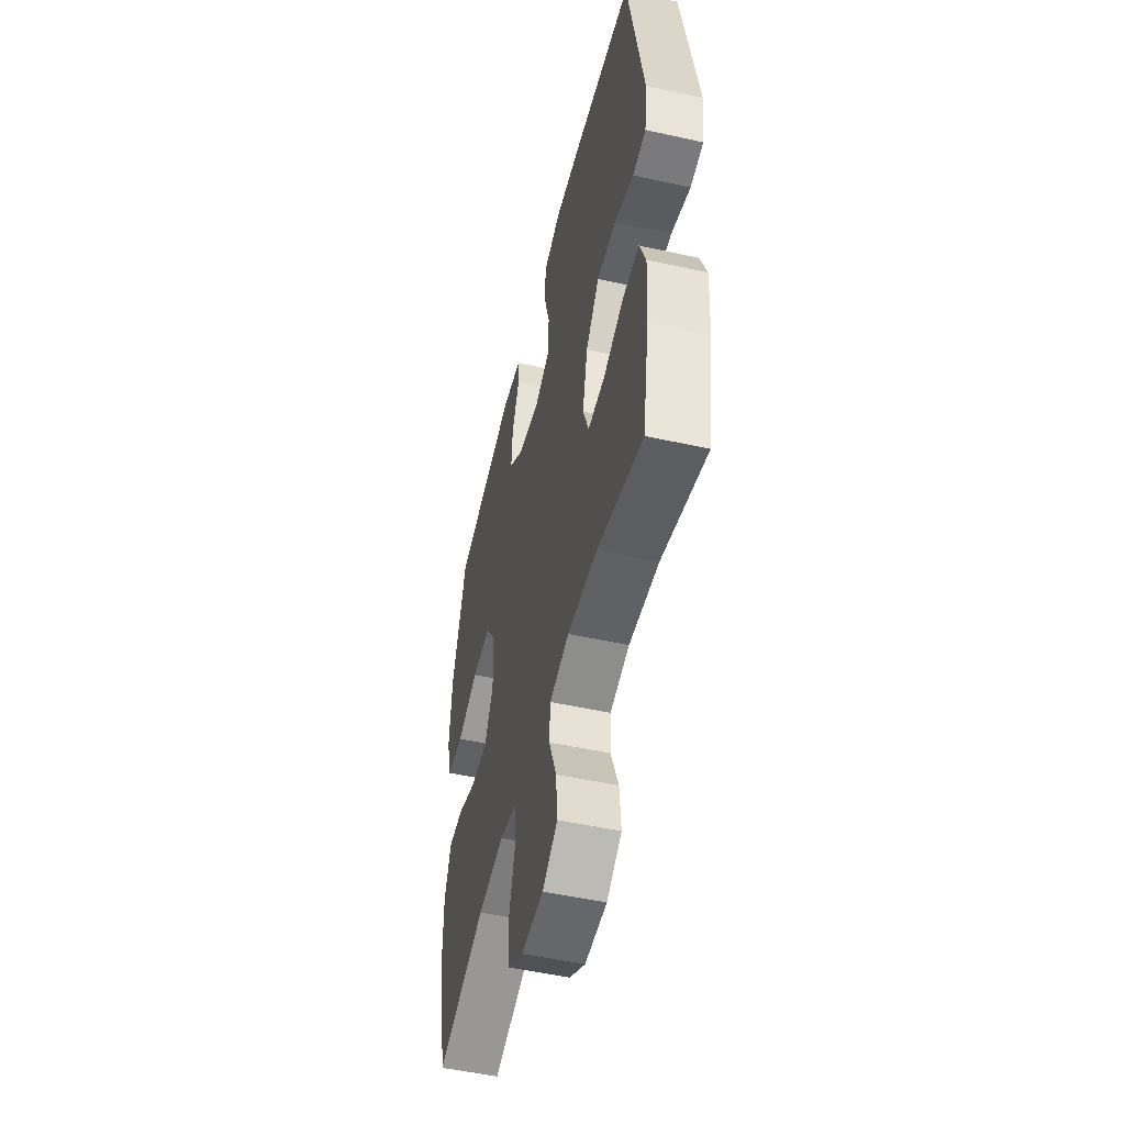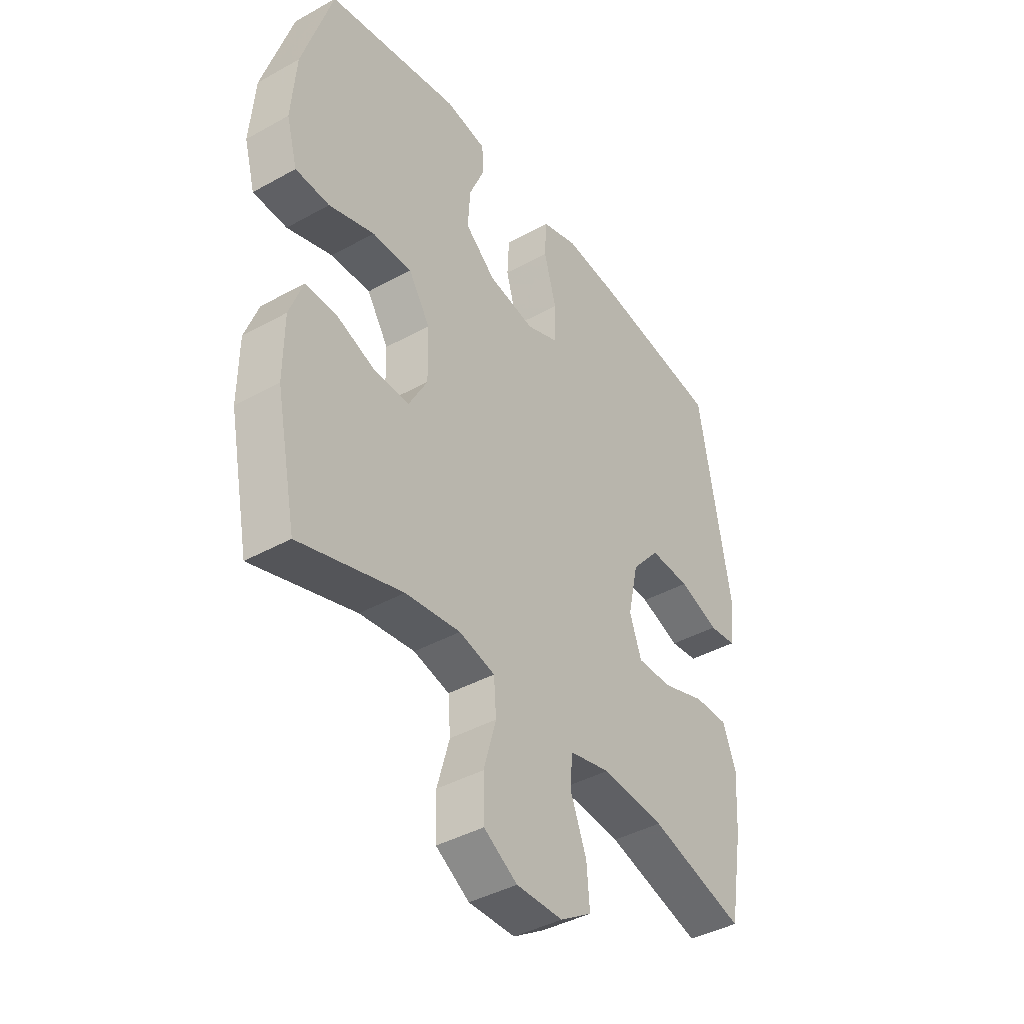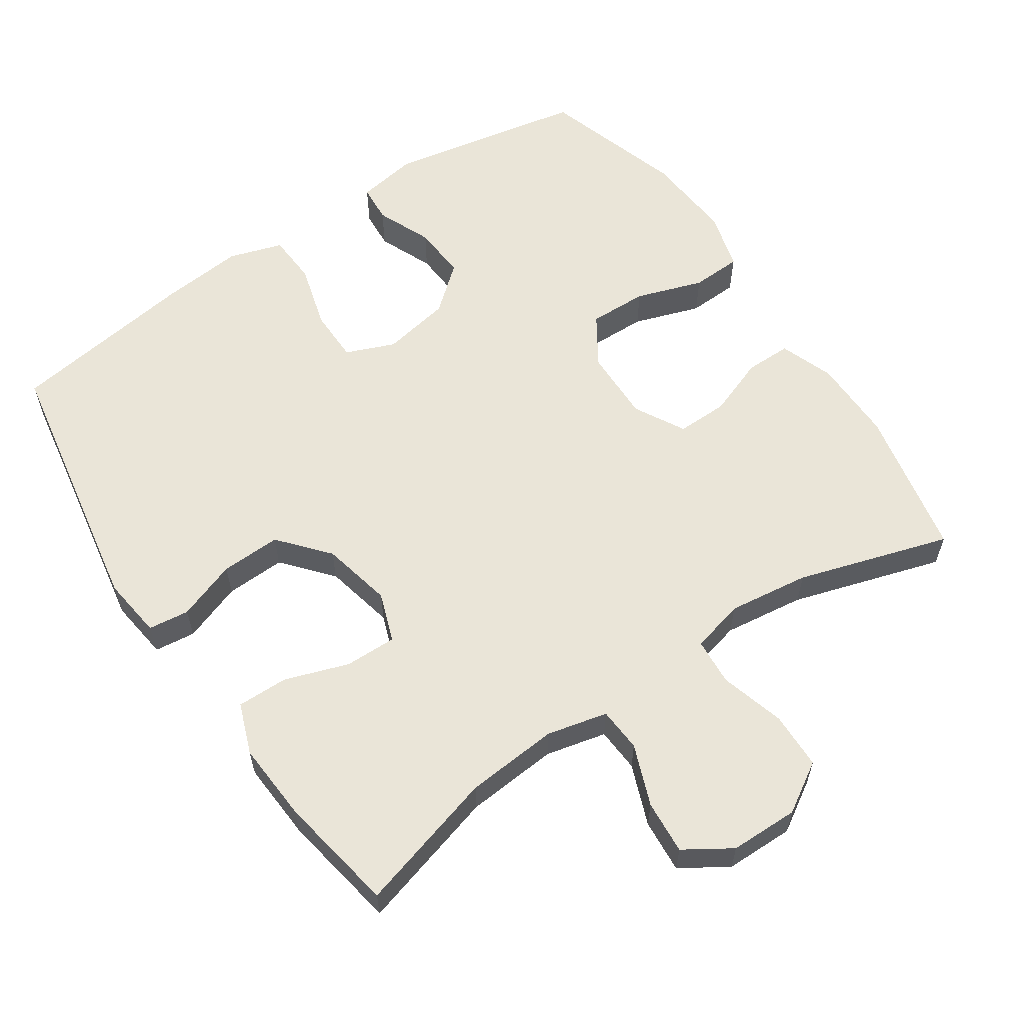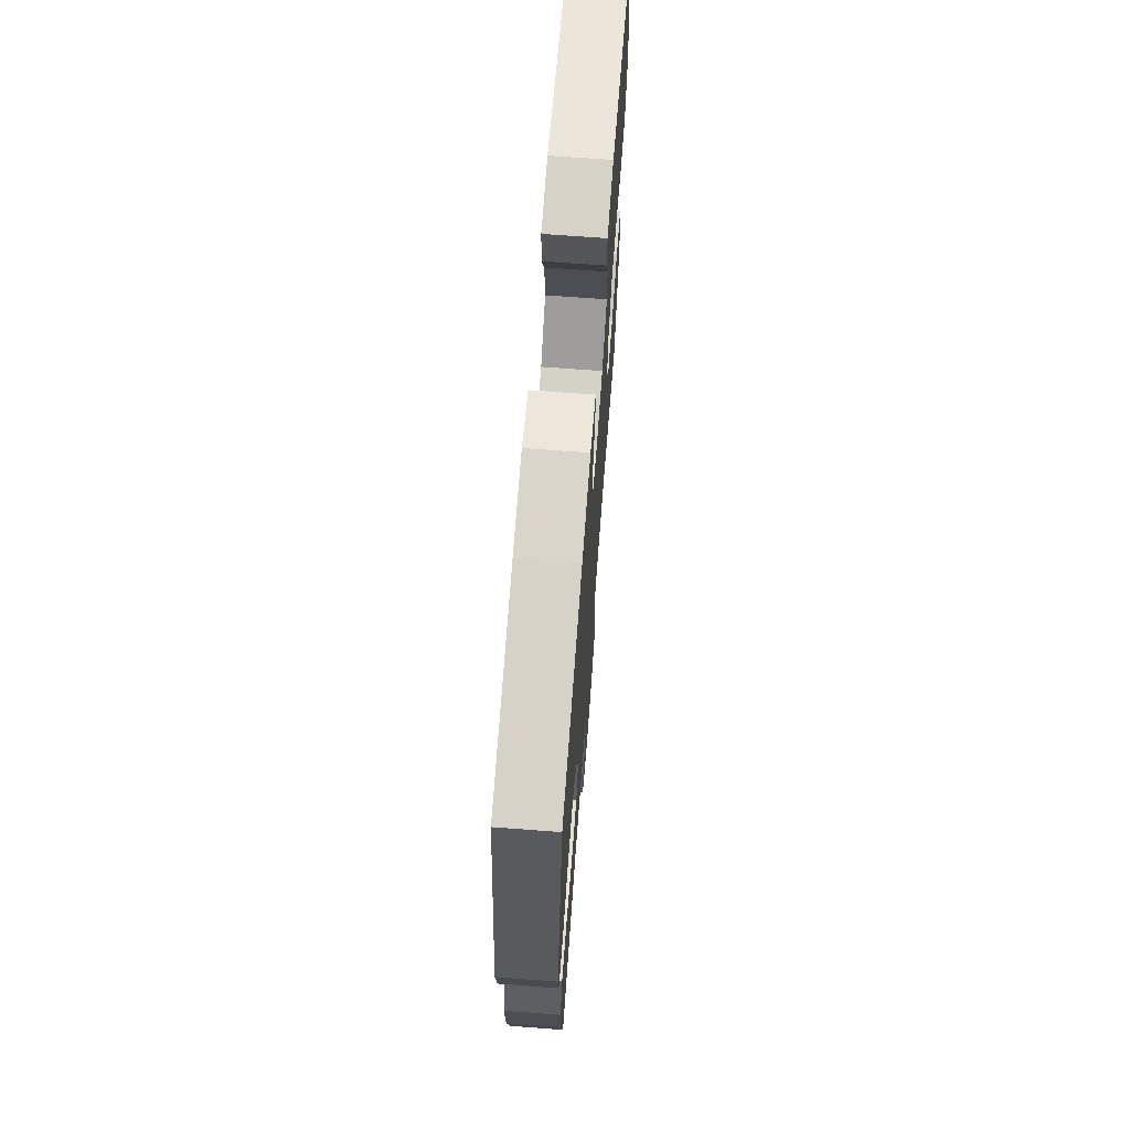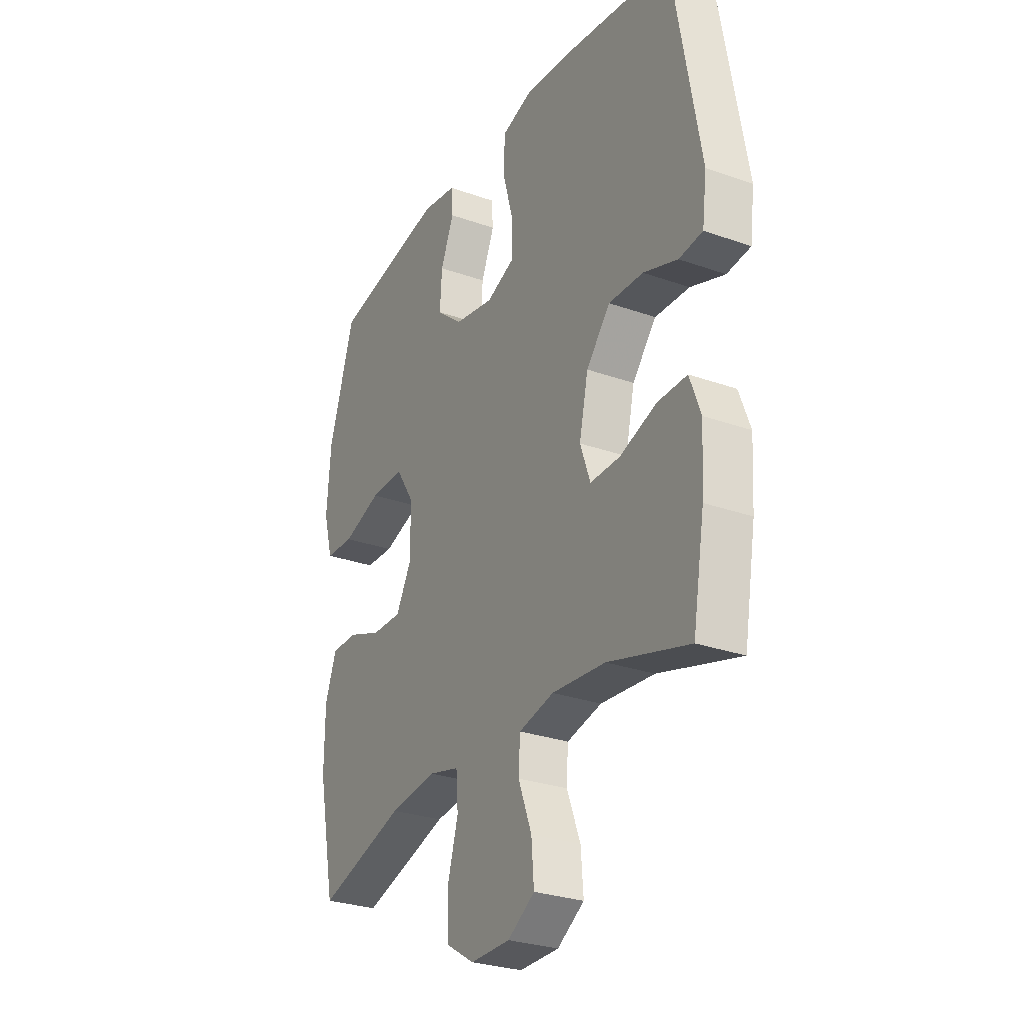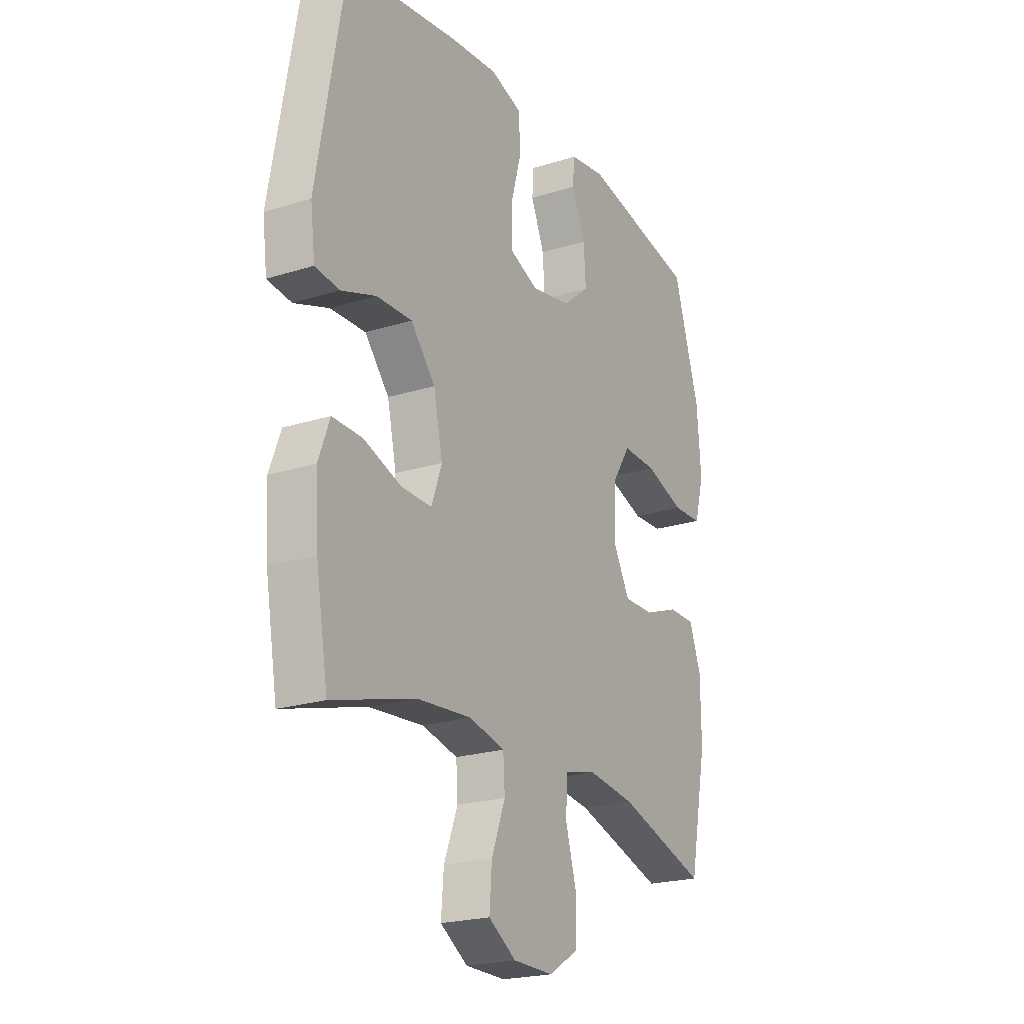
<metadata>
{"format":"obj","ext":"obj","renderer":"f3d","projection":"perspective","resolution":1024,"background":"white","views":[{"elev":-51.4,"azim":76.5,"up":"+Z"},{"elev":-41.1,"azim":-55.9,"up":"+Z"},{"elev":59.6,"azim":146.0,"up":"+Y"},{"elev":69.0,"azim":94.3,"up":"+Z"},{"elev":-28.3,"azim":61.8,"up":"+Z"},{"elev":-22.0,"azim":118.8,"up":"+Z"}]}
</metadata>
<code>
v 0.5 0.07 -0.5
v 0.301 0.07 -0.443
v 0.17 0.07 -0.432
v 0.084 0.07 -0.452
v 0.08 0.07 -0.515
v 0.113 0.07 -0.601
v 0.119 0.07 -0.677
v 0.053 0.07 -0.719
v -0.044 0.07 -0.72
v -0.114 0.07 -0.677
v -0.116 0.07 -0.596
v -0.09 0.07 -0.505
v -0.095 0.07 -0.438
v -0.17 0.07 -0.419
v -0.285 0.07 -0.434
v -0.5 0.07 -0.5
v -0.543 0.07 -0.288
v -0.542 0.07 -0.169
v -0.514 0.07 -0.093
v -0.449 0.07 -0.093
v -0.366 0.07 -0.124
v -0.293 0.07 -0.125
v -0.254 0.07 -0.054
v -0.256 0.07 0.049
v -0.301 0.07 0.119
v -0.384 0.07 0.117
v -0.479 0.07 0.085
v -0.55 0.07 0.088
v -0.573 0.07 0.171
v -0.563 0.07 0.298
v -0.5 0.07 0.5
v -0.221 0.07 0.553
v -0.135 0.07 0.539
v -0.131 0.07 0.485
v -0.164 0.07 0.407
v -0.169 0.07 0.33
v -0.105 0.07 0.276
v -0.008 0.07 0.258
v 0.061 0.07 0.286
v 0.062 0.07 0.361
v 0.036 0.07 0.454
v 0.04 0.07 0.526
v 0.116 0.07 0.55
v 0.232 0.07 0.539
v 0.5 0.07 0.5
v 0.567 0.07 0.119
v 0.556 0.07 0.032
v 0.498 0.07 0.025
v 0.414 0.07 0.055
v 0.329 0.07 0.058
v 0.27 0.07 -0.011
v 0.248 0.07 -0.111
v 0.273 0.07 -0.181
v 0.346 0.07 -0.18
v 0.437 0.07 -0.149
v 0.509 0.07 -0.148
v 0.536 0.07 -0.22
v 0.529 0.07 -0.333
v 0.5 0 -0.5
v 0.301 0 -0.443
v 0.17 0 -0.432
v 0.084 0 -0.452
v 0.08 0 -0.515
v 0.113 0 -0.601
v 0.119 0 -0.677
v 0.053 0 -0.719
v -0.044 0 -0.72
v -0.114 0 -0.677
v -0.116 0 -0.596
v -0.09 0 -0.505
v -0.095 0 -0.438
v -0.17 0 -0.419
v -0.285 0 -0.434
v -0.5 0 -0.5
v -0.543 0 -0.288
v -0.542 0 -0.169
v -0.514 0 -0.093
v -0.449 0 -0.093
v -0.366 0 -0.124
v -0.293 0 -0.125
v -0.254 0 -0.054
v -0.256 0 0.049
v -0.301 0 0.119
v -0.384 0 0.117
v -0.479 0 0.085
v -0.55 0 0.088
v -0.573 0 0.171
v -0.563 0 0.298
v -0.5 0 0.5
v -0.221 0 0.553
v -0.135 0 0.539
v -0.131 0 0.485
v -0.164 0 0.407
v -0.169 0 0.33
v -0.105 0 0.276
v -0.008 0 0.258
v 0.061 0 0.286
v 0.062 0 0.361
v 0.036 0 0.454
v 0.04 0 0.526
v 0.116 0 0.55
v 0.232 0 0.539
v 0.5 0 0.5
v 0.567 0 0.119
v 0.556 0 0.032
v 0.498 0 0.025
v 0.414 0 0.055
v 0.329 0 0.058
v 0.27 0 -0.011
v 0.248 0 -0.111
v 0.273 0 -0.181
v 0.346 0 -0.18
v 0.437 0 -0.149
v 0.509 0 -0.148
v 0.536 0 -0.22
v 0.529 0 -0.333
f 58 1 2
f 57 58 2
f 56 57 2
f 55 56 2
f 54 55 2
f 53 54 2 3
f 52 53 3 4
f 51 52 4
f 47 48 49
f 46 47 49
f 45 46 49
f 44 45 49
f 43 44 49
f 42 43 49
f 41 42 49
f 40 41 49
f 39 40 49 50
f 38 39 50 51
f 33 34 35
f 32 33 35
f 31 32 35
f 30 31 35
f 29 30 35
f 28 29 35
f 27 28 35
f 26 27 35
f 25 26 35 36
f 24 25 36 37
f 19 20 21
f 18 19 21
f 17 18 21
f 16 17 21
f 15 16 21
f 14 15 21 22
f 13 14 22 23
f 10 11 12
f 9 10 12
f 8 9 12
f 7 8 12
f 6 7 12
f 5 6 12
f 4 5 12 13
f 37 38 51
f 24 37 51
f 23 24 51
f 13 23 51
f 4 13 51
f 60 59 116
f 60 116 115
f 60 115 114
f 60 114 113
f 60 113 112
f 61 60 112 111
f 62 61 111 110
f 62 110 109
f 107 106 105
f 107 105 104
f 107 104 103
f 107 103 102
f 107 102 101
f 107 101 100
f 107 100 99
f 107 99 98
f 108 107 98 97
f 109 108 97 96
f 93 92 91
f 93 91 90
f 93 90 89
f 93 89 88
f 93 88 87
f 93 87 86
f 93 86 85
f 93 85 84
f 94 93 84 83
f 95 94 83 82
f 79 78 77
f 79 77 76
f 79 76 75
f 79 75 74
f 79 74 73
f 80 79 73 72
f 81 80 72 71
f 70 69 68
f 70 68 67
f 70 67 66
f 70 66 65
f 70 65 64
f 70 64 63
f 71 70 63 62
f 109 96 95
f 109 95 82
f 109 82 81
f 109 81 71
f 109 71 62
f 1 59 60 2
f 2 60 61 3
f 3 61 62 4
f 4 62 63 5
f 5 63 64 6
f 6 64 65 7
f 7 65 66 8
f 8 66 67 9
f 9 67 68 10
f 10 68 69 11
f 11 69 70 12
f 12 70 71 13
f 13 71 72 14
f 14 72 73 15
f 15 73 74 16
f 16 74 75 17
f 17 75 76 18
f 18 76 77 19
f 19 77 78 20
f 20 78 79 21
f 21 79 80 22
f 22 80 81 23
f 23 81 82 24
f 24 82 83 25
f 25 83 84 26
f 26 84 85 27
f 27 85 86 28
f 28 86 87 29
f 29 87 88 30
f 30 88 89 31
f 31 89 90 32
f 32 90 91 33
f 33 91 92 34
f 34 92 93 35
f 35 93 94 36
f 36 94 95 37
f 37 95 96 38
f 38 96 97 39
f 39 97 98 40
f 40 98 99 41
f 41 99 100 42
f 42 100 101 43
f 43 101 102 44
f 44 102 103 45
f 45 103 104 46
f 46 104 105 47
f 47 105 106 48
f 48 106 107 49
f 49 107 108 50
f 50 108 109 51
f 51 109 110 52
f 52 110 111 53
f 53 111 112 54
f 54 112 113 55
f 55 113 114 56
f 56 114 115 57
f 57 115 116 58
f 58 116 59 1

</code>
